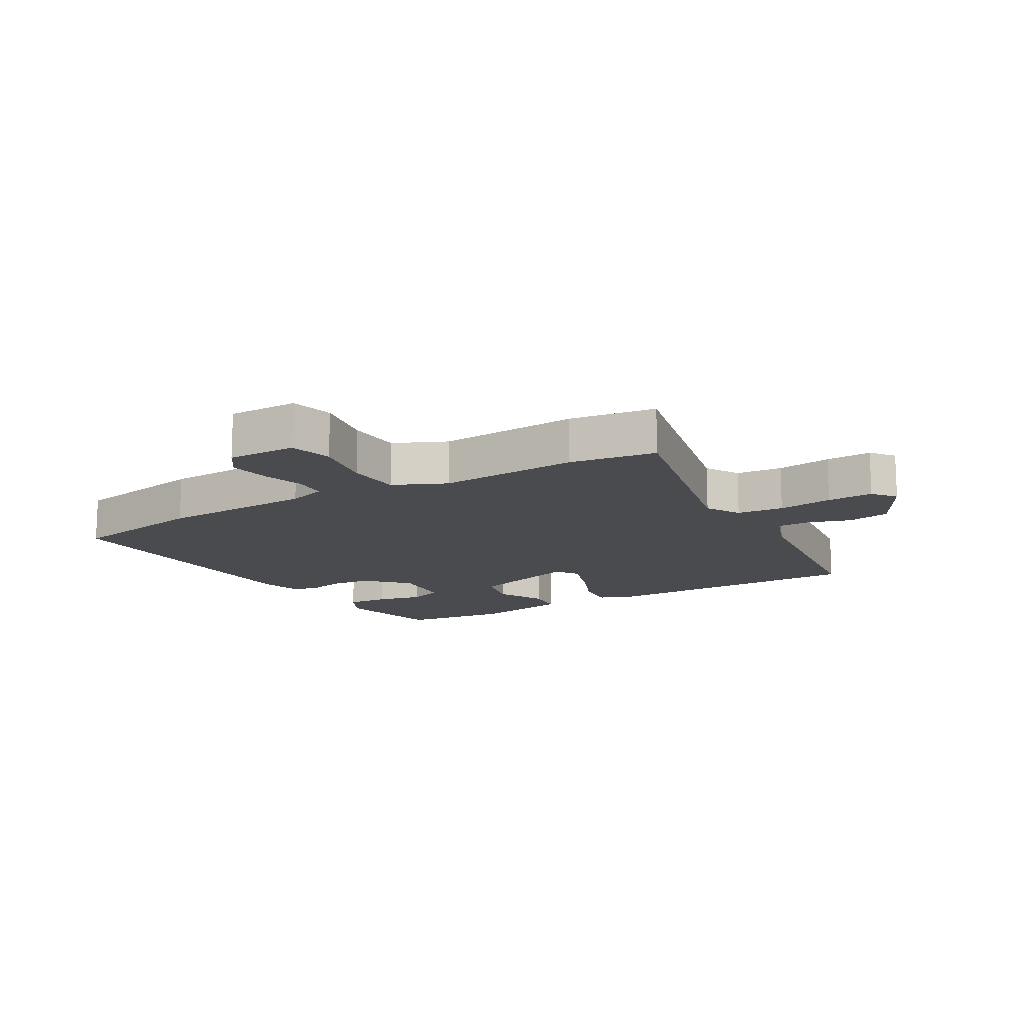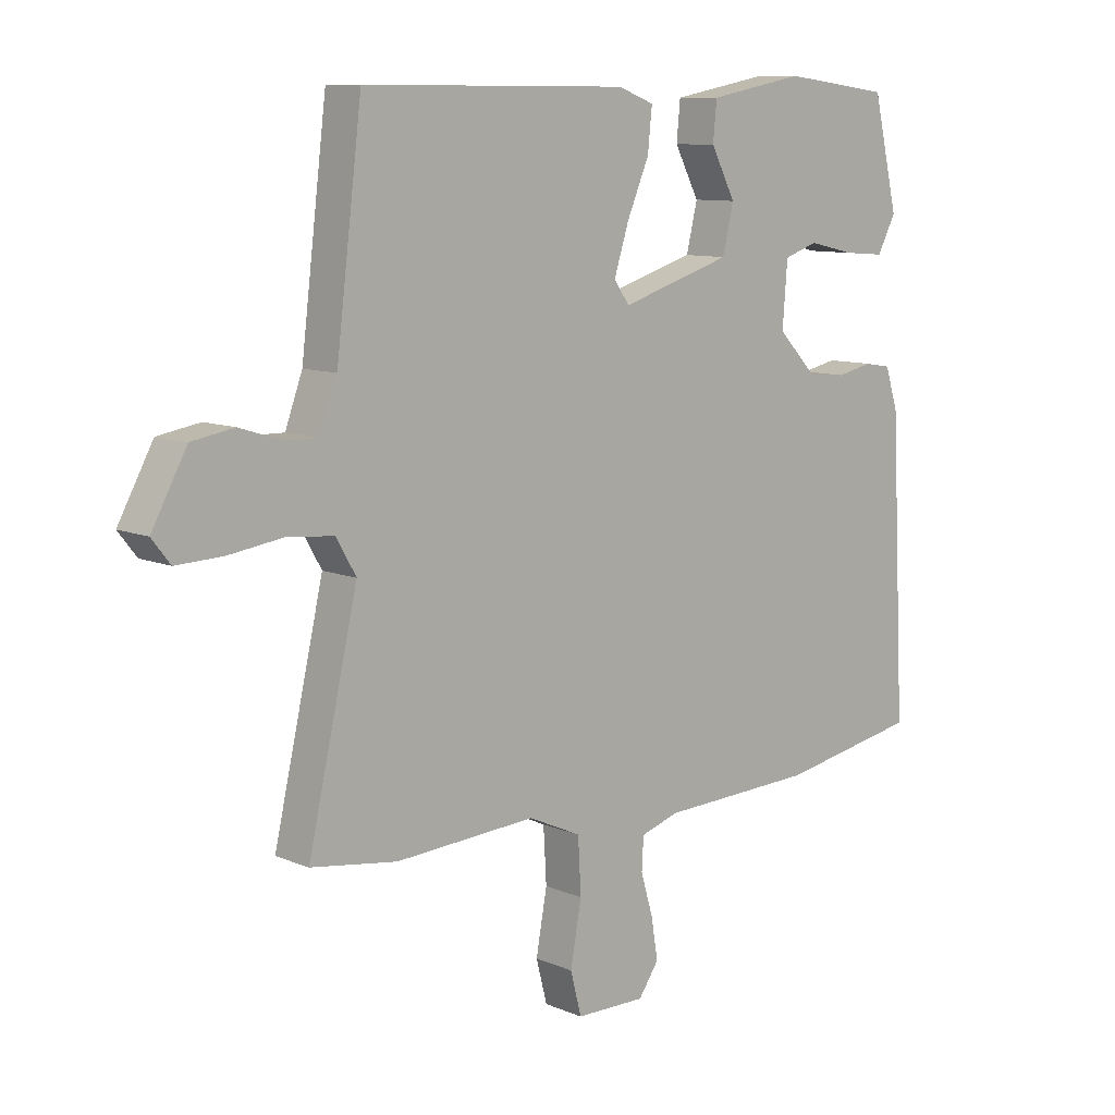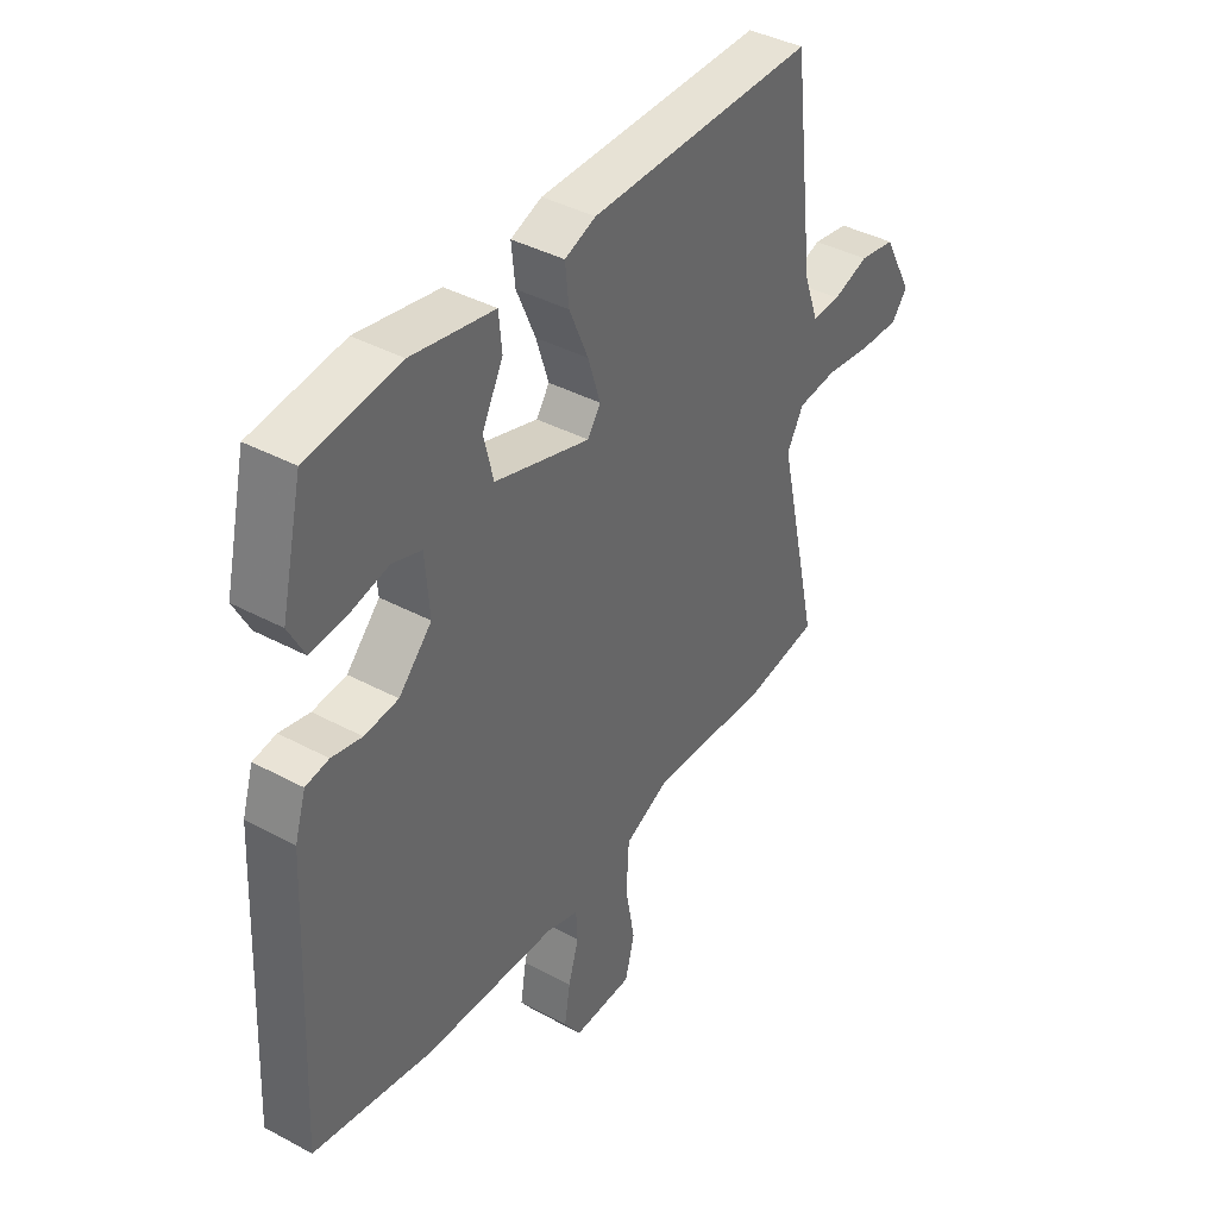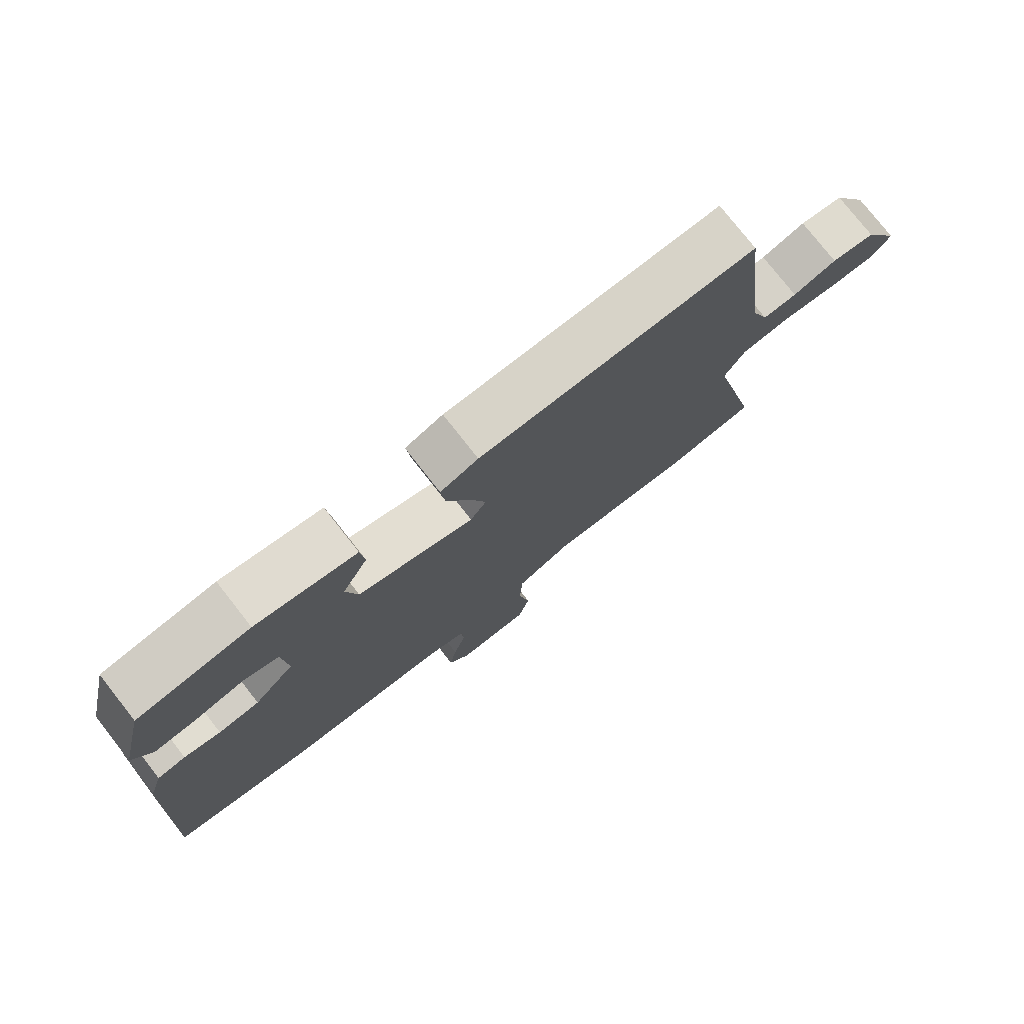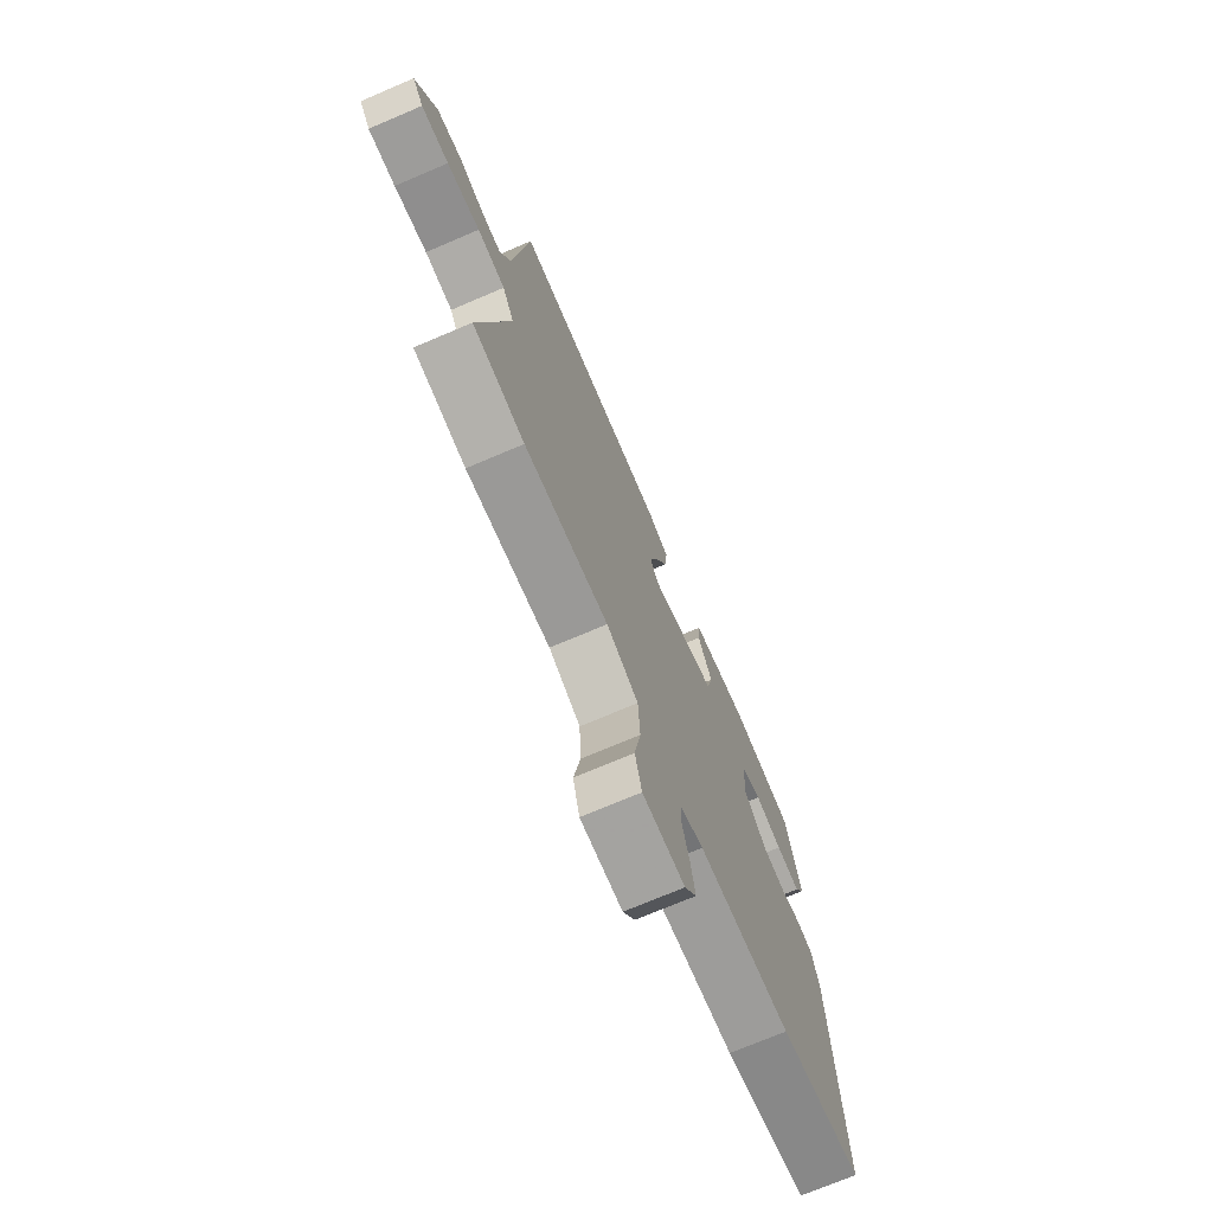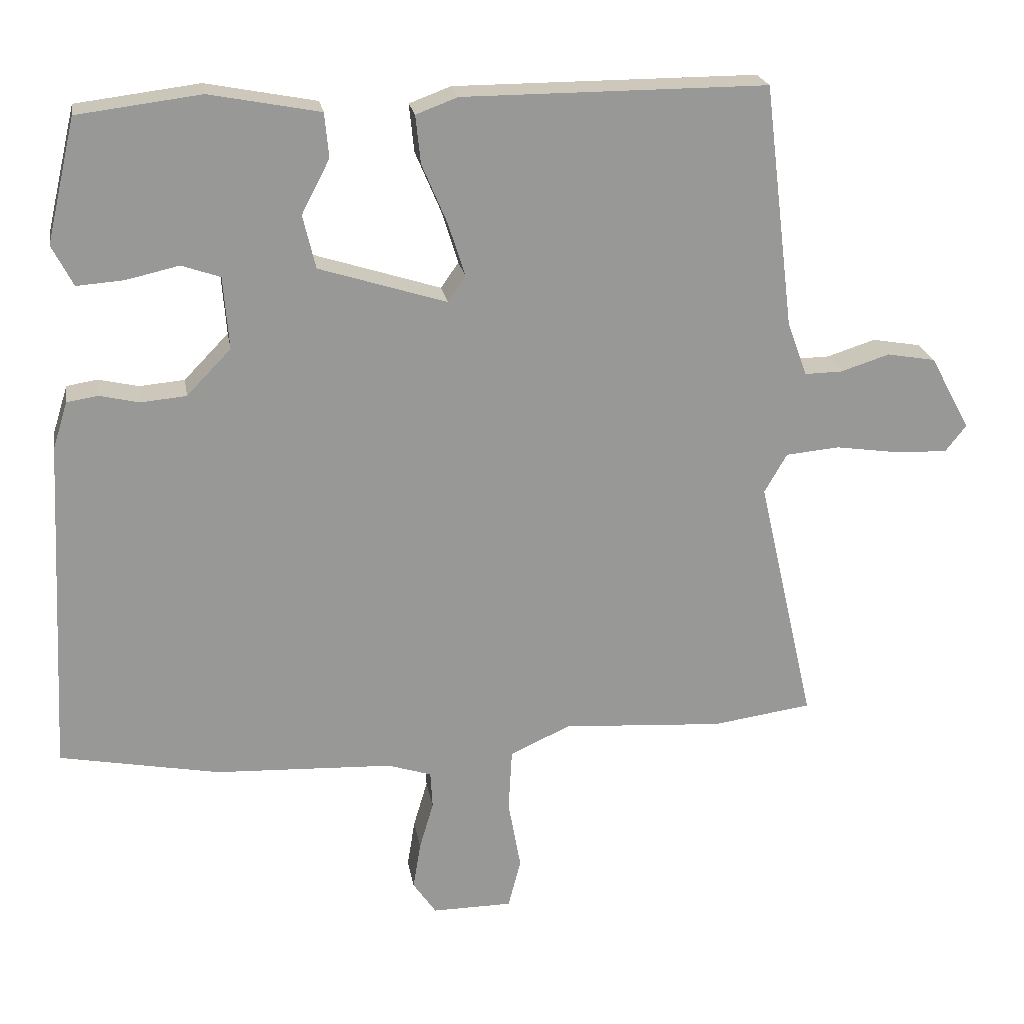
<metadata>
{"format":"obj","ext":"obj","renderer":"f3d","projection":"perspective","resolution":1024,"background":"white","views":[{"elev":-13.9,"azim":-149.7,"up":"+Y"},{"elev":9.7,"azim":-42.5,"up":"+Z"},{"elev":40.3,"azim":123.4,"up":"+Z"},{"elev":77.1,"azim":141.9,"up":"+Z"},{"elev":-72.3,"azim":-66.9,"up":"+Z"},{"elev":21.9,"azim":170.6,"up":"+Z"}]}
</metadata>
<code>
v 0.49 0.07 0.456
v 0.531 0.07 0.281
v 0.501 0.07 0.223
v 0.434 0.07 0.228
v 0.359 0.07 0.245
v 0.304 0.07 0.226
v 0.296 0.07 0.123
v 0.359 0.07 0.058
v 0.423 0.07 0.052
v 0.48 0.07 0.065
v 0.524 0.07 0.058
v 0.545 0.07 -0.009
v 0.569 0.07 -0.487
v 0.342 0.07 -0.53
v 0.089 0.07 -0.541
v 0.027 0.07 -0.561
v 0.024 0.07 -0.614
v 0.044 0.07 -0.682
v 0.055 0.07 -0.749
v 0.022 0.07 -0.797
v -0.092 0.07 -0.796
v -0.11 0.07 -0.726
v -0.092 0.07 -0.626
v -0.097 0.07 -0.537
v -0.183 0.07 -0.498
v -0.412 0.07 -0.513
v -0.553 0.07 -0.493
v -0.472 0.07 -0.138
v -0.504 0.07 -0.082
v -0.58 0.07 -0.075
v -0.67 0.07 -0.088
v -0.745 0.07 -0.091
v -0.775 0.07 -0.053
v -0.718 0.07 0.052
v -0.649 0.07 0.064
v -0.58 0.07 0.042
v -0.526 0.07 0.041
v -0.498 0.07 0.118
v -0.456 0.07 0.463
v -0.024 0.07 0.462
v 0.035 0.07 0.44
v 0.028 0.07 0.372
v -0.008 0.07 0.287
v -0.032 0.07 0.211
v -0.007 0.07 0.175
v 0.174 0.07 0.232
v 0.192 0.07 0.308
v 0.152 0.07 0.385
v 0.158 0.07 0.448
v 0.315 0.07 0.478
v 0.49 0 0.456
v 0.531 0 0.281
v 0.501 0 0.223
v 0.434 0 0.228
v 0.359 0 0.245
v 0.304 0 0.226
v 0.296 0 0.123
v 0.359 0 0.058
v 0.423 0 0.052
v 0.48 0 0.065
v 0.524 0 0.058
v 0.545 0 -0.009
v 0.569 0 -0.487
v 0.342 0 -0.53
v 0.089 0 -0.541
v 0.027 0 -0.561
v 0.024 0 -0.614
v 0.044 0 -0.682
v 0.055 0 -0.749
v 0.022 0 -0.797
v -0.092 0 -0.796
v -0.11 0 -0.726
v -0.092 0 -0.626
v -0.097 0 -0.537
v -0.183 0 -0.498
v -0.412 0 -0.513
v -0.553 0 -0.493
v -0.472 0 -0.138
v -0.504 0 -0.082
v -0.58 0 -0.075
v -0.67 0 -0.088
v -0.745 0 -0.091
v -0.775 0 -0.053
v -0.718 0 0.052
v -0.649 0 0.064
v -0.58 0 0.042
v -0.526 0 0.041
v -0.498 0 0.118
v -0.456 0 0.463
v -0.024 0 0.462
v 0.035 0 0.44
v 0.028 0 0.372
v -0.008 0 0.287
v -0.032 0 0.211
v -0.007 0 0.175
v 0.174 0 0.232
v 0.192 0 0.308
v 0.152 0 0.385
v 0.158 0 0.448
v 0.315 0 0.478
f 47 48 49 50
f 46 47 50 1
f 40 41 42 43
f 38 39 40 43
f 37 38 43 44
f 33 34 35 36
f 33 36 37
f 30 31 32 33
f 29 30 33 37
f 28 29 37 44
f 25 26 27 28
f 24 25 28 44
f 20 21 22 23
f 17 18 19 20
f 17 20 23 24
f 12 13 14 15
f 12 15 16
f 9 10 11 12
f 8 9 12 16
f 7 8 16
f 6 7 16
f 2 3 4 5
f 46 1 2 5
f 45 46 5 6
f 16 17 24 44
f 16 44 45
f 6 16 45
f 100 99 98 97
f 51 100 97 96
f 93 92 91 90
f 93 90 89 88
f 94 93 88 87
f 86 85 84 83
f 87 86 83
f 83 82 81 80
f 87 83 80 79
f 94 87 79 78
f 78 77 76 75
f 94 78 75 74
f 73 72 71 70
f 70 69 68 67
f 74 73 70 67
f 65 64 63 62
f 66 65 62
f 62 61 60 59
f 66 62 59 58
f 66 58 57
f 66 57 56
f 55 54 53 52
f 55 52 51 96
f 56 55 96 95
f 94 74 67 66
f 95 94 66
f 95 66 56
f 1 51 52 2
f 2 52 53 3
f 3 53 54 4
f 4 54 55 5
f 5 55 56 6
f 6 56 57 7
f 7 57 58 8
f 8 58 59 9
f 9 59 60 10
f 10 60 61 11
f 11 61 62 12
f 12 62 63 13
f 13 63 64 14
f 14 64 65 15
f 15 65 66 16
f 16 66 67 17
f 17 67 68 18
f 18 68 69 19
f 19 69 70 20
f 20 70 71 21
f 21 71 72 22
f 22 72 73 23
f 23 73 74 24
f 24 74 75 25
f 25 75 76 26
f 26 76 77 27
f 27 77 78 28
f 28 78 79 29
f 29 79 80 30
f 30 80 81 31
f 31 81 82 32
f 32 82 83 33
f 33 83 84 34
f 34 84 85 35
f 35 85 86 36
f 36 86 87 37
f 37 87 88 38
f 38 88 89 39
f 39 89 90 40
f 40 90 91 41
f 41 91 92 42
f 42 92 93 43
f 43 93 94 44
f 44 94 95 45
f 45 95 96 46
f 46 96 97 47
f 47 97 98 48
f 48 98 99 49
f 49 99 100 50
f 50 100 51 1

</code>
